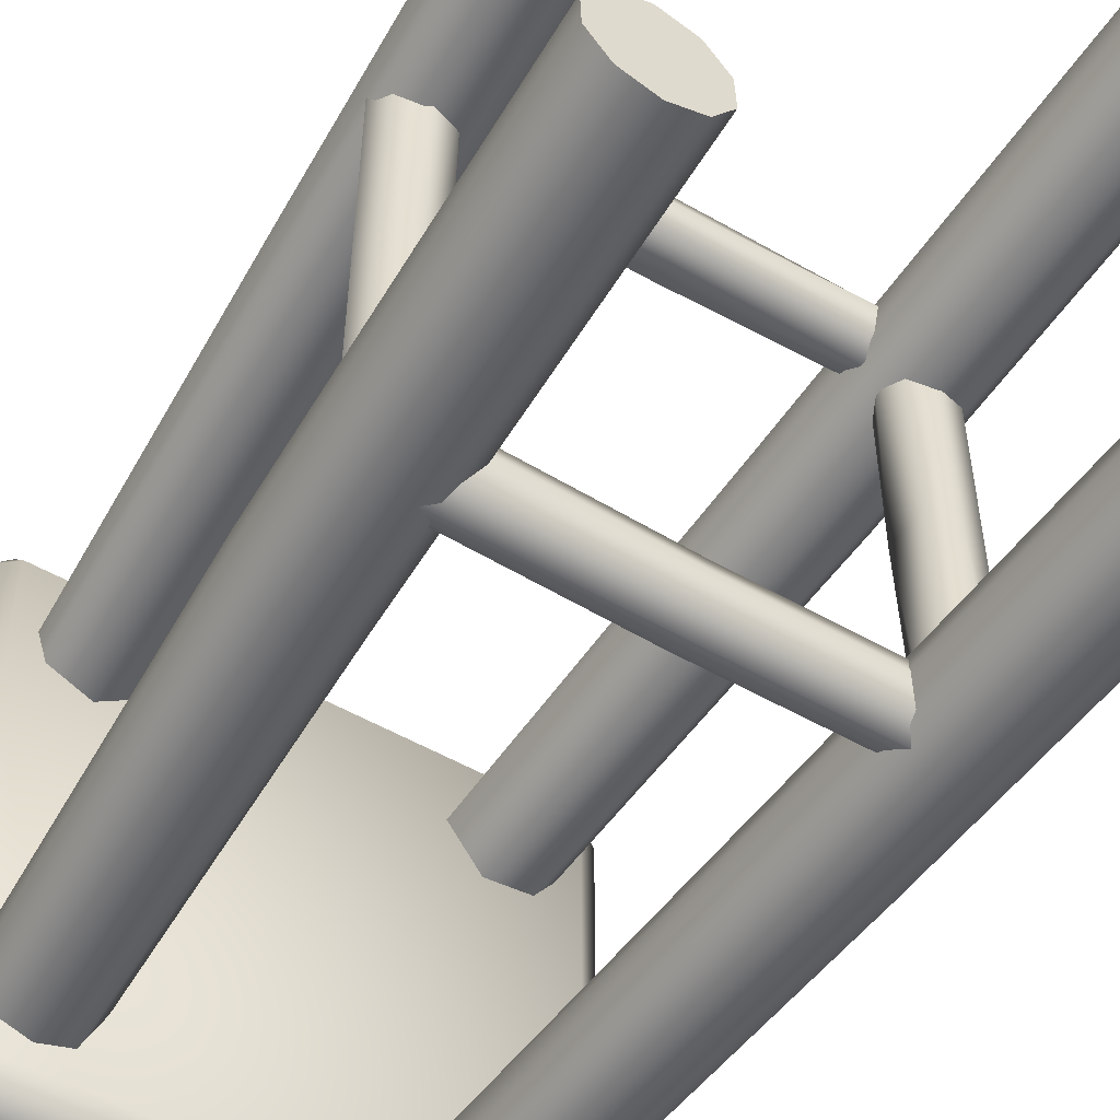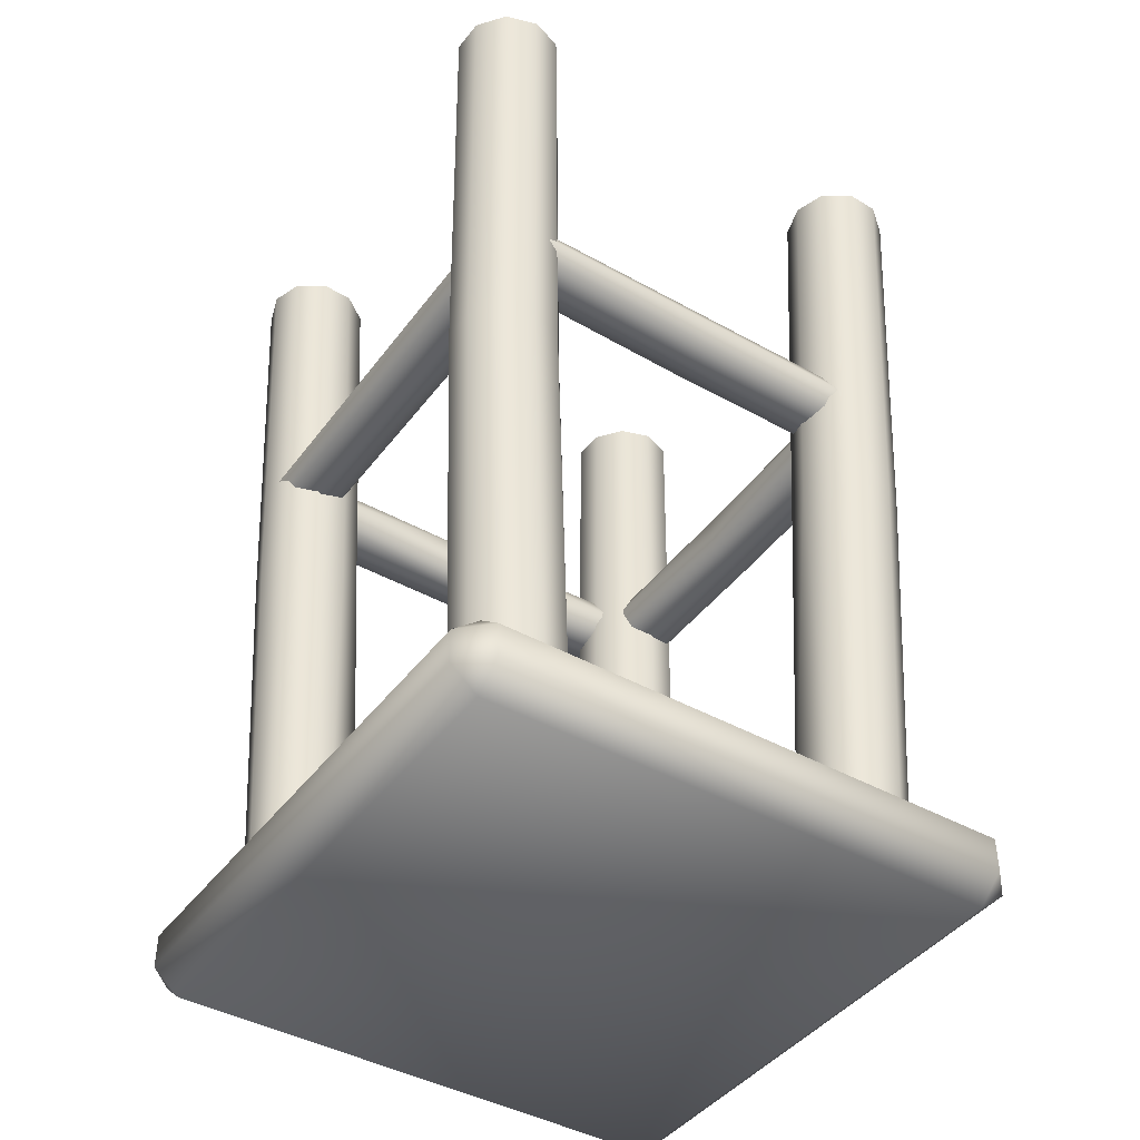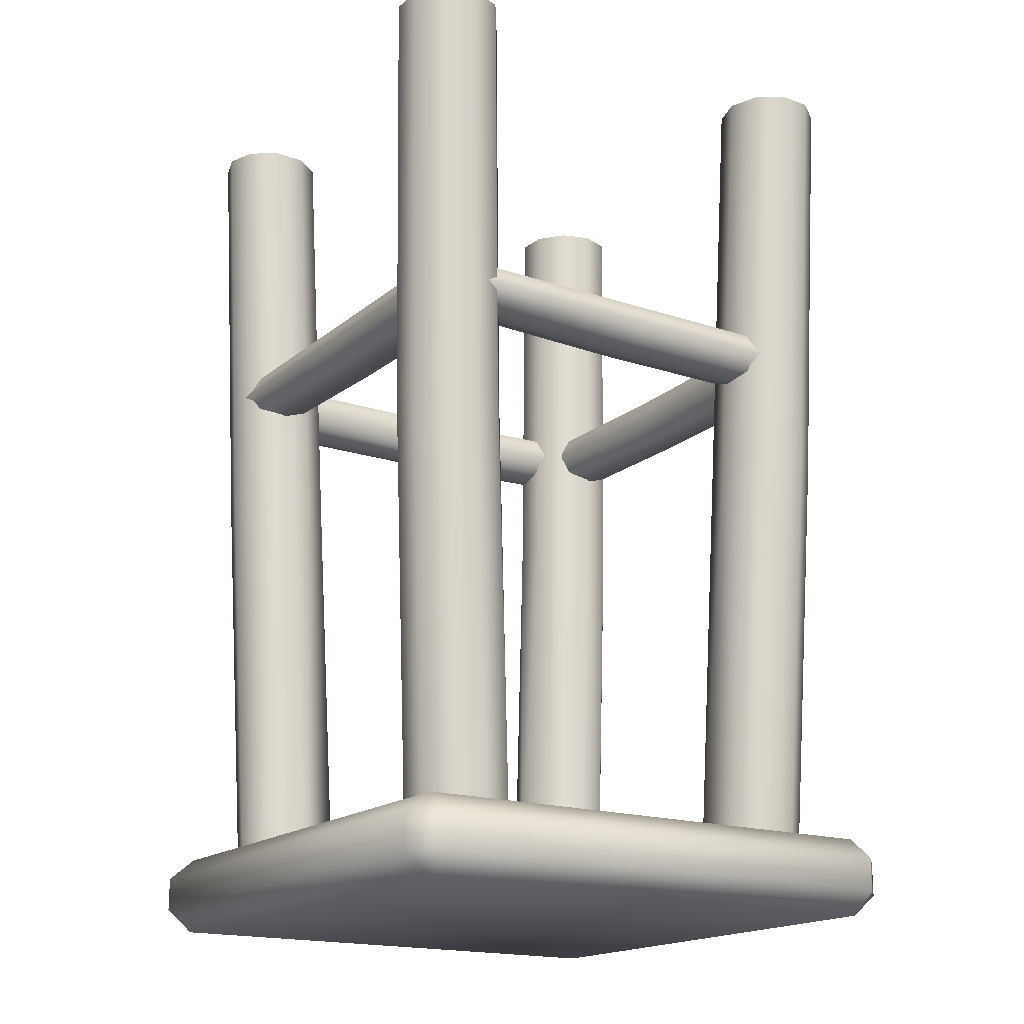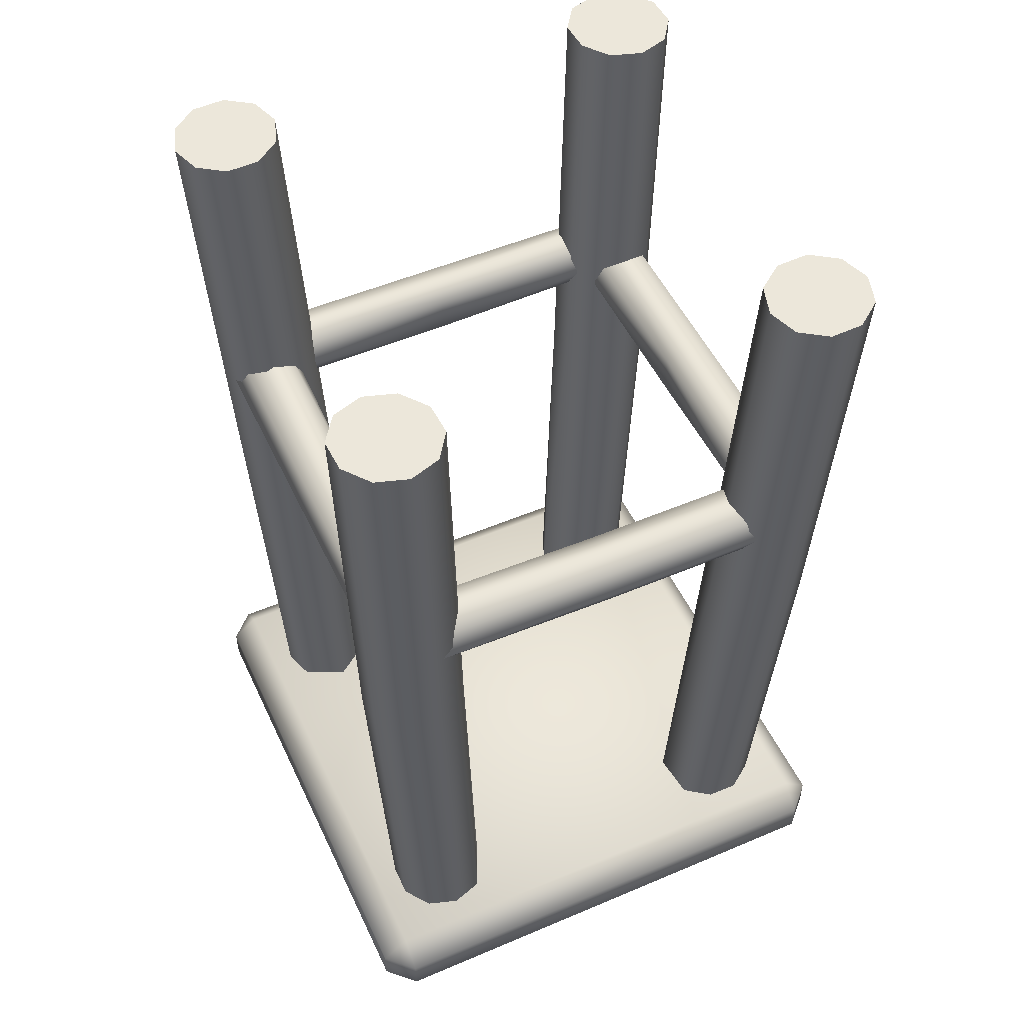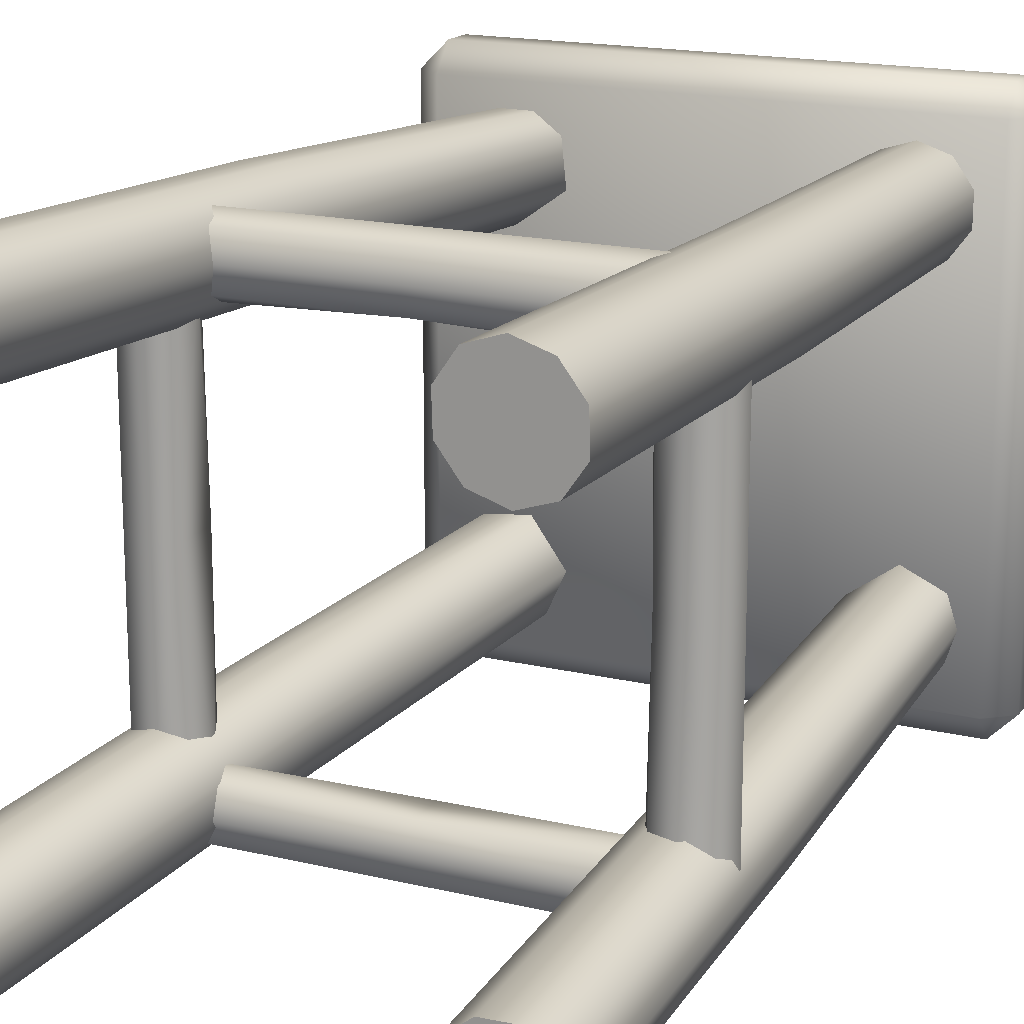
<metadata>
{"format":"obj","ext":"obj","renderer":"f3d","projection":"perspective","resolution":1024,"background":"white","views":[{"elev":-53.1,"azim":148.4,"up":"+Z"},{"elev":-42.8,"azim":56.3,"up":"+Y"},{"elev":-17.9,"azim":-123.1,"up":"+Y"},{"elev":51.4,"azim":-24.8,"up":"+Y"},{"elev":17.2,"azim":-154.4,"up":"+Z"}]}
</metadata>
<code>
g
v  13.02 -0 -13.02
v  13.02 0 13.02
v  -13.02 0 13.02
v  -13.02 -0 -13.02
v  -13.02 1.151 14.4
v  -14.4 1.151 13.02
v  -14.4 1.151 -13.02
v  -13.02 1.151 -14.4
v  13.02 1.151 -14.4
v  14.4 1.151 -13.02
v  14.4 1.151 13.02
v  13.02 1.151 14.4
v  -14.4 2.849 13.02
v  -13.02 1.151 14.4
v  -13.02 2.849 14.4
v  -14.4 2.849 -13.02
v  -13.02 2.849 -14.4
v  -13.02 1.151 -14.4
v  13.02 2.849 -14.4
v  13.02 1.151 -14.4
v  -13.02 1.151 -14.4
v  -13.02 2.849 -14.4
v  14.4 2.849 -13.02
v  13.02 1.151 -14.4
v  13.02 2.849 -14.4
v  14.4 2.849 13.02
v  13.02 2.849 14.4
v  13.02 1.151 14.4
v  13.02 1.151 14.4
v  13.02 2.849 14.4
v  -13.02 4 13.02
v  -13.02 4 -13.02
v  -13.02 4 13.02
v  -13.02 4 -13.02
v  13.02 4 -13.02
v  -13.02 4 -13.02
v  13.02 4 -13.02
v  13.02 4 13.02
v  13.02 4 -13.02
v  13.02 4 13.02
v  -13.02 4 13.02
v  13.02 4 13.02
v  -13.02 4 -13.02
v  -13.02 4 13.02
v  13.02 4 13.02
v  13.02 4 -13.02
v  8.623 47 -11.63
v  8.675 47 -9.966
v  9.697 47 -8.616
v  11.3 47 -8.1
v  12.87 47 -8.616
v  13.81 47 -9.966
v  13.76 47 -11.63
v  12.73 47 -12.98
v  11.13 47 -13.5
v  9.56 47 -12.98
v  11.13 47 -13.5
v  12.73 47 -12.98
v  11.98 24.92 -12.14
v  10.38 24.92 -12.65
v  13.76 47 -11.63
v  12.98 24.92 -10.79
v  13.81 47 -9.966
v  13 24.92 -9.117
v  12.87 47 -8.616
v  12.04 24.92 -7.767
v  11.3 47 -8.1
v  10.46 24.92 -7.251
v  9.697 47 -8.616
v  8.868 24.92 -7.767
v  8.675 47 -9.966
v  7.869 24.92 -9.117
v  8.675 47 -9.966
v  8.623 47 -11.63
v  7.845 24.92 -10.79
v  7.869 24.92 -9.117
v  9.56 47 -12.98
v  8.806 24.92 -12.14
v  10.79 4 -11.33
v  9.202 4 -11.85
v  11.76 4 -9.982
v  11.75 4 -8.313
v  10.76 4 -6.963
v  8.374 4 -6.705
v  6.617 4 -9.148
v  6.617 4 -9.148
v  7.612 4 -11.33
v  -8.599 47 11.63
v  -8.651 47 9.966
v  -9.673 47 8.616
v  -11.28 47 8.1
v  -12.85 47 8.616
v  -13.79 47 9.966
v  -13.73 47 11.63
v  -12.71 47 12.98
v  -11.11 47 13.5
v  -9.536 47 12.98
v  -11.11 47 13.5
v  -12.71 47 12.98
v  -11.96 24.92 12.14
v  -10.36 24.92 12.65
v  -13.73 47 11.63
v  -12.96 24.92 10.79
v  -13.79 47 9.966
v  -12.98 24.92 9.117
v  -12.85 47 8.616
v  -12.02 24.92 7.767
v  -11.28 47 8.1
v  -10.44 24.92 7.251
v  -9.673 47 8.616
v  -8.844 24.92 7.767
v  -8.651 47 9.966
v  -7.845 24.92 9.117
v  -8.651 47 9.966
v  -8.599 47 11.63
v  -7.821 24.92 10.79
v  -7.845 24.92 9.117
v  -9.536 47 12.98
v  -8.782 24.92 12.14
v  -10.76 4 11.33
v  -9.178 4 11.85
v  -11.73 4 9.982
v  -11.72 4 8.313
v  -10.73 4 6.963
v  -8.35 4 6.705
v  -6.593 4 9.148
v  -6.593 4 9.148
v  -7.588 4 11.33
v  0 32.06 -12.05
v  0 31 -12.57
v  -9.6 31 -12.57
v  -9.6 32.06 -12.05
v  0 32.5 -10.77
v  -9.6 32.5 -10.77
v  0 32.06 -9.502
v  0 32.5 -10.77
v  -9.6 32.5 -10.77
v  -9.6 32.06 -9.502
v  9.6 31.25 -8.975
v  9.6 32.31 -9.502
v  0 29.5 -10.77
v  0 29.94 -9.502
v  -9.6 29.94 -9.502
v  -9.6 29.5 -10.77
v  0 29.94 -12.05
v  -9.6 29.94 -12.05
v  9.6 32.06 -12.05
v  9.6 31 -12.57
v  9.6 32.75 -10.77
v  9.6 32.75 -10.77
v  9.6 29.75 -10.77
v  9.6 30.19 -9.502
v  9.6 30.19 -12.05
v  0 32.06 12.05
v  0 31 12.57
v  9.6 31 12.57
v  9.6 32.06 12.05
v  0 32.5 10.77
v  9.6 32.5 10.77
v  0 32.06 9.502
v  9.6 32.06 9.502
v  0 32.06 9.502
v  -9.6 31.25 8.975
v  -9.6 32.31 9.502
v  0 29.5 10.77
v  0 29.94 9.502
v  9.6 29.94 9.502
v  9.6 29.5 10.77
v  0 29.94 12.05
v  9.6 29.94 12.05
v  -9.6 32.06 12.05
v  -9.6 31 12.57
v  -9.6 32.75 10.77
v  -9.6 32.31 9.502
v  -9.6 29.75 10.77
v  -9.6 30.19 9.502
v  -9.6 30.19 12.05
v  11.63 47 8.623
v  9.966 47 8.675
v  8.616 47 9.697
v  8.1 47 11.3
v  8.616 47 12.87
v  9.966 47 13.81
v  11.63 47 13.76
v  12.98 47 12.73
v  13.5 47 11.13
v  12.98 47 9.56
v  13.5 47 11.13
v  12.98 47 12.73
v  12.14 24.92 11.98
v  12.65 24.92 10.38
v  11.63 47 13.76
v  10.79 24.92 12.98
v  9.966 47 13.81
v  9.117 24.92 13
v  8.616 47 12.87
v  7.767 24.92 12.04
v  8.1 47 11.3
v  7.251 24.92 10.46
v  8.616 47 9.697
v  7.767 24.92 8.868
v  9.966 47 8.675
v  9.117 24.92 7.869
v  9.966 47 8.675
v  11.63 47 8.623
v  10.79 24.92 7.845
v  9.117 24.92 7.869
v  12.98 47 9.56
v  12.14 24.92 8.806
v  11.33 4 10.79
v  11.85 4 9.202
v  9.982 4 11.76
v  8.313 4 11.75
v  6.963 4 10.76
v  6.705 4 8.374
v  9.148 4 6.617
v  9.148 4 6.617
v  11.33 4 7.612
v  -11.63 47 -8.599
v  -9.966 47 -8.651
v  -8.616 47 -9.673
v  -8.1 47 -11.28
v  -8.616 47 -12.85
v  -9.966 47 -13.79
v  -11.63 47 -13.73
v  -12.98 47 -12.71
v  -13.5 47 -11.11
v  -12.98 47 -9.536
v  -13.5 47 -11.11
v  -12.98 47 -12.71
v  -12.14 24.92 -11.96
v  -12.65 24.92 -10.36
v  -11.63 47 -13.73
v  -10.79 24.92 -12.96
v  -9.966 47 -13.79
v  -9.117 24.92 -12.98
v  -8.616 47 -12.85
v  -7.767 24.92 -12.02
v  -8.1 47 -11.28
v  -7.251 24.92 -10.44
v  -8.616 47 -9.673
v  -7.767 24.92 -8.844
v  -9.966 47 -8.651
v  -9.117 24.92 -7.845
v  -9.966 47 -8.651
v  -11.63 47 -8.599
v  -10.79 24.92 -7.821
v  -9.117 24.92 -7.845
v  -12.98 47 -9.536
v  -12.14 24.92 -8.782
v  -11.33 4 -10.76
v  -11.85 4 -9.178
v  -9.982 4 -11.73
v  -8.313 4 -11.72
v  -6.963 4 -10.73
v  -6.705 4 -8.35
v  -9.148 4 -6.593
v  -9.148 4 -6.593
v  -11.33 4 -7.588
v  12.05 32.06 0
v  12.57 31 0
v  12.57 31 -9.6
v  12.05 32.06 -9.6
v  10.77 32.5 0
v  10.77 32.5 -9.6
v  9.502 32.06 0
v  10.77 32.5 0
v  10.77 32.5 -9.6
v  9.502 32.06 -9.6
v  8.975 31.25 9.6
v  9.502 32.31 9.6
v  10.77 29.5 0
v  9.502 29.94 0
v  9.502 29.94 -9.6
v  10.77 29.5 -9.6
v  12.05 29.94 0
v  12.05 29.94 -9.6
v  12.05 32.06 9.6
v  12.57 31 9.6
v  10.77 32.75 9.6
v  10.77 32.75 9.6
v  10.77 29.75 9.6
v  9.502 30.19 9.6
v  12.05 30.19 9.6
v  -12.05 32.06 -1e-06
v  -12.57 31 -1e-06
v  -12.57 31 9.6
v  -12.05 32.06 9.6
v  -10.77 32.5 -1e-06
v  -10.77 32.5 9.6
v  -9.502 32.06 -1e-06
v  -9.502 32.06 9.6
v  -9.502 32.06 -1e-06
v  -8.975 31.25 -9.6
v  -9.502 32.31 -9.6
v  -10.77 29.5 -1e-06
v  -9.502 29.94 -1e-06
v  -9.502 29.94 9.6
v  -10.77 29.5 9.6
v  -12.05 29.94 -1e-06
v  -12.05 29.94 9.6
v  -12.05 32.06 -9.6
v  -12.57 31 -9.6
v  -10.77 32.75 -9.6
v  -9.502 32.31 -9.6
v  -10.77 29.75 -9.6
v  -9.502 30.19 -9.6
v  -12.05 30.19 -9.6
v  -9.6 31 -8.975
v  -8.975 31 9.6
v  -9.502 32.06 9.6
v  9.6 31 8.975
v  9.6 32.06 9.502
v  8.975 31 -9.6
g Mesh_0001.rip
f 1 2 3
f 3 4 1
f 3 5 6
f 7 4 3
f 3 6 7
f 4 7 8
f 9 1 4
f 4 8 9
f 1 9 10
f 11 2 1
f 1 10 11
f 2 11 12
f 5 3 2
f 2 12 5
f 13 6 14
f 14 15 13
f 16 7 6
f 6 13 16
f 17 18 7
f 7 16 17
f 19 20 21
f 21 22 19
f 23 10 24
f 24 25 23
f 26 11 10
f 10 23 26
f 27 28 11
f 11 26 27
f 15 14 29
f 29 30 15
f 15 31 13
f 32 16 13
f 13 33 32
f 16 34 17
f 35 19 22
f 22 36 35
f 25 37 23
f 38 26 23
f 23 39 38
f 26 40 27
f 41 15 30
f 30 42 41
f 43 44 45
f 45 46 43
f 47 48 49
f 49 50 51
f 51 52 53
f 49 51 53
f 53 54 55
f 49 53 55
f 47 49 55
f 56 47 55
f 57 58 59
f 59 60 57
f 58 61 62
f 62 59 58
f 61 63 64
f 64 62 61
f 63 65 66
f 66 64 63
f 65 67 68
f 68 66 65
f 67 69 70
f 70 68 67
f 69 71 72
f 72 70 69
f 73 74 75
f 75 76 73
f 74 77 78
f 78 75 74
f 77 57 60
f 60 78 77
f 59 79 80
f 80 60 59
f 62 81 79
f 79 59 62
f 64 82 81
f 81 62 64
f 66 83 82
f 82 64 66
f 68 84 83
f 83 66 68
f 68 70 84
f 72 85 84
f 84 70 72
f 76 75 86
f 75 78 87
f 87 86 75
f 78 60 80
f 80 87 78
f 88 89 90
f 90 91 92
f 92 93 94
f 90 92 94
f 94 95 96
f 90 94 96
f 88 90 96
f 97 88 96
f 98 99 100
f 100 101 98
f 99 102 103
f 103 100 99
f 102 104 105
f 105 103 102
f 104 106 107
f 107 105 104
f 106 108 109
f 109 107 106
f 108 110 111
f 111 109 108
f 110 112 113
f 113 111 110
f 114 115 116
f 116 117 114
f 115 118 119
f 119 116 115
f 118 98 101
f 101 119 118
f 100 120 121
f 121 101 100
f 103 122 120
f 120 100 103
f 105 123 122
f 122 103 105
f 107 124 123
f 123 105 107
f 109 125 124
f 124 107 109
f 109 111 125
f 113 126 125
f 125 111 113
f 117 116 127
f 116 119 128
f 128 127 116
f 119 101 121
f 121 128 119
f 129 130 131
f 131 132 129
f 133 129 132
f 132 134 133
f 135 136 137
f 137 138 135
f 135 139 140
f 141 142 143
f 143 144 141
f 145 141 144
f 144 146 145
f 145 146 131
f 131 130 145
f 147 148 130
f 130 129 147
f 147 129 133
f 133 149 147
f 140 150 136
f 136 135 140
f 151 152 142
f 142 141 151
f 151 141 145
f 145 153 151
f 153 145 130
f 130 148 153
f 154 155 156
f 156 157 154
f 158 154 157
f 157 159 158
f 160 158 159
f 159 161 160
f 162 163 164
f 165 166 167
f 167 168 165
f 169 165 168
f 168 170 169
f 169 170 156
f 156 155 169
f 171 172 155
f 155 154 171
f 171 154 158
f 158 173 171
f 174 173 158
f 158 160 174
f 175 176 166
f 166 165 175
f 175 165 169
f 169 177 175
f 177 169 155
f 155 172 177
f 178 179 180
f 180 181 182
f 182 183 184
f 180 182 184
f 184 185 186
f 180 184 186
f 178 180 186
f 187 178 186
f 188 189 190
f 190 191 188
f 189 192 193
f 193 190 189
f 192 194 195
f 195 193 192
f 194 196 197
f 197 195 194
f 196 198 199
f 199 197 196
f 198 200 201
f 201 199 198
f 200 202 203
f 203 201 200
f 204 205 206
f 206 207 204
f 205 208 209
f 209 206 205
f 208 188 191
f 191 209 208
f 190 210 211
f 211 191 190
f 193 212 210
f 210 190 193
f 195 213 212
f 212 193 195
f 197 214 213
f 213 195 197
f 199 215 214
f 214 197 199
f 199 201 215
f 203 216 215
f 215 201 203
f 207 206 217
f 206 209 218
f 218 217 206
f 209 191 211
f 211 218 209
f 219 220 221
f 221 222 223
f 223 224 225
f 221 223 225
f 225 226 227
f 221 225 227
f 219 221 227
f 228 219 227
f 229 230 231
f 231 232 229
f 230 233 234
f 234 231 230
f 233 235 236
f 236 234 233
f 235 237 238
f 238 236 235
f 237 239 240
f 240 238 237
f 239 241 242
f 242 240 239
f 241 243 244
f 244 242 241
f 245 246 247
f 247 248 245
f 246 249 250
f 250 247 246
f 249 229 232
f 232 250 249
f 231 251 252
f 252 232 231
f 234 253 251
f 251 231 234
f 236 254 253
f 253 234 236
f 238 255 254
f 254 236 238
f 240 256 255
f 255 238 240
f 240 242 256
f 244 257 256
f 256 242 244
f 248 247 258
f 247 250 259
f 259 258 247
f 250 232 252
f 252 259 250
f 260 261 262
f 262 263 260
f 264 260 263
f 263 265 264
f 266 267 268
f 268 269 266
f 266 270 271
f 272 273 274
f 274 275 272
f 276 272 275
f 275 277 276
f 276 277 262
f 262 261 276
f 278 279 261
f 261 260 278
f 278 260 264
f 264 280 278
f 271 281 267
f 267 266 271
f 282 283 273
f 273 272 282
f 282 272 276
f 276 284 282
f 284 276 261
f 261 279 284
f 285 286 287
f 287 288 285
f 289 285 288
f 288 290 289
f 291 289 290
f 290 292 291
f 293 294 295
f 296 297 298
f 298 299 296
f 300 296 299
f 299 301 300
f 300 301 287
f 287 286 300
f 302 303 286
f 286 285 302
f 302 285 289
f 289 304 302
f 305 304 289
f 289 291 305
f 306 307 297
f 297 296 306
f 306 296 300
f 300 308 306
f 308 300 286
f 286 303 308
f 142 152 139
f 135 142 139
f 135 309 142
f 135 138 309
f 309 143 142
f 293 310 297
f 293 297 294
f 293 311 310
f 310 298 297
f 297 307 294
f 162 312 166
f 162 166 163
f 162 313 312
f 312 167 166
f 166 176 163
f 266 314 273
f 266 273 270
f 266 269 314
f 314 274 273
f 273 283 270
g

</code>
